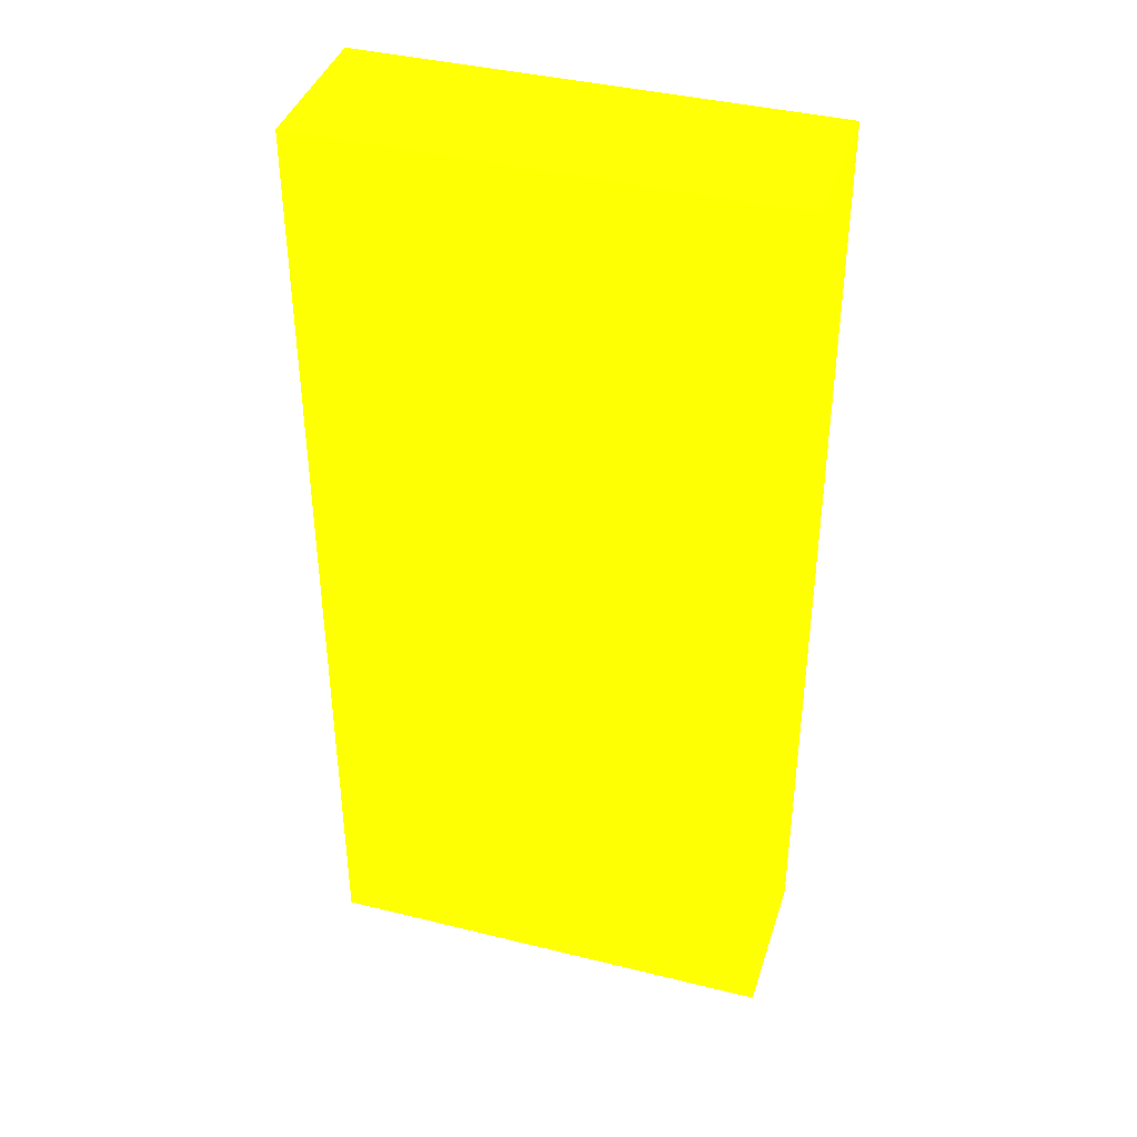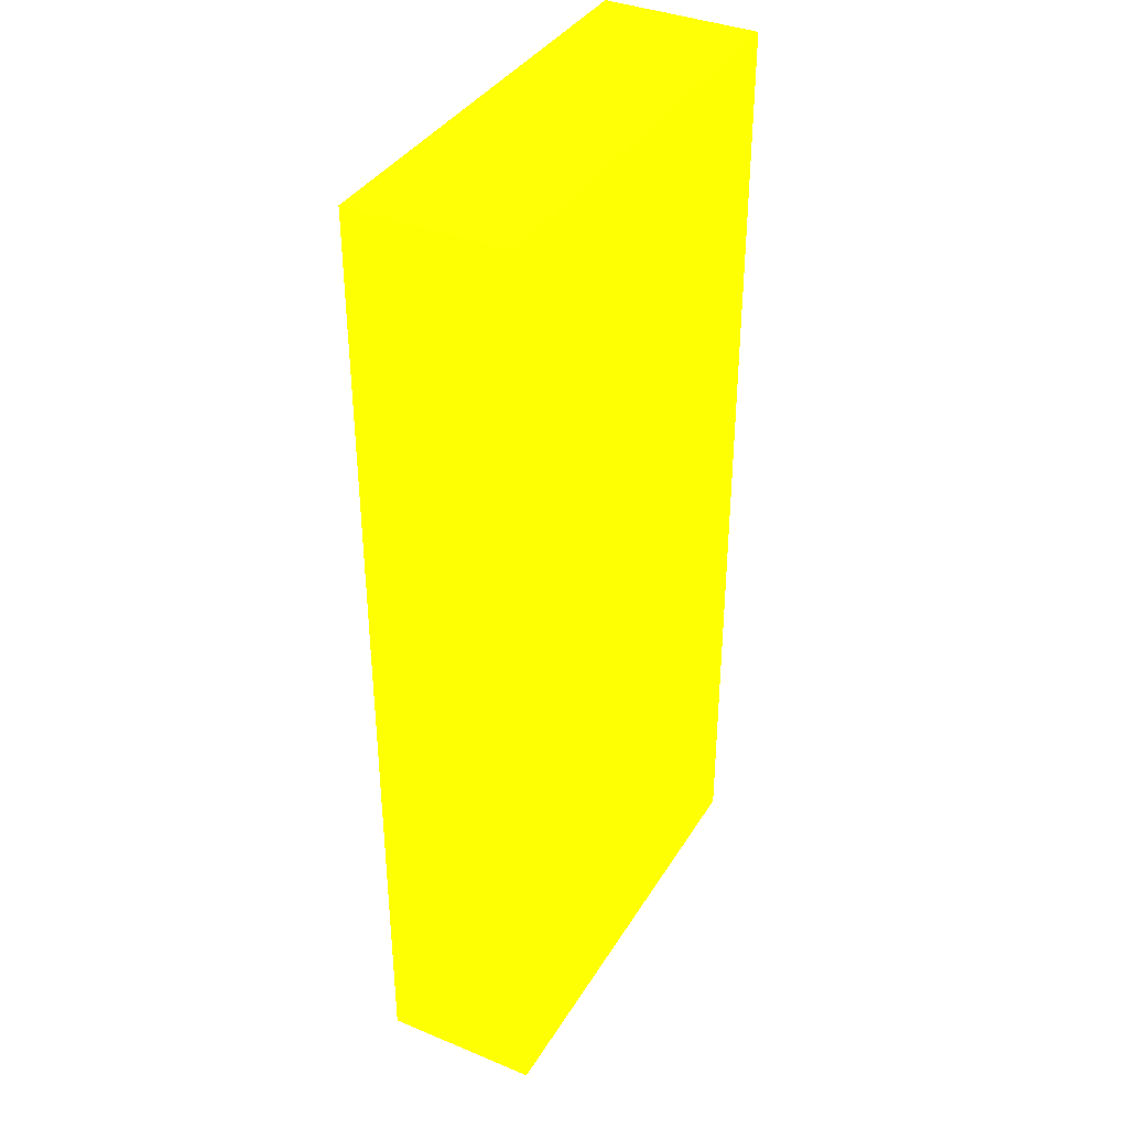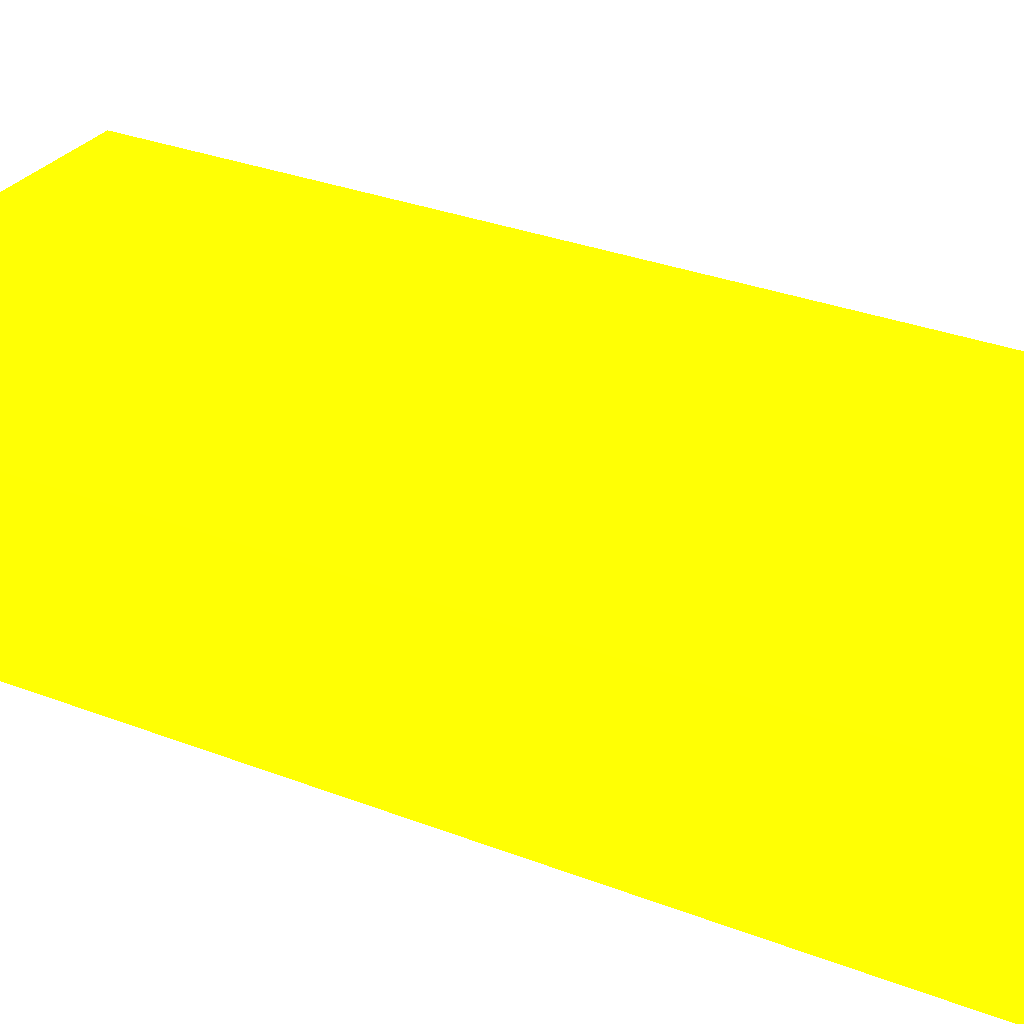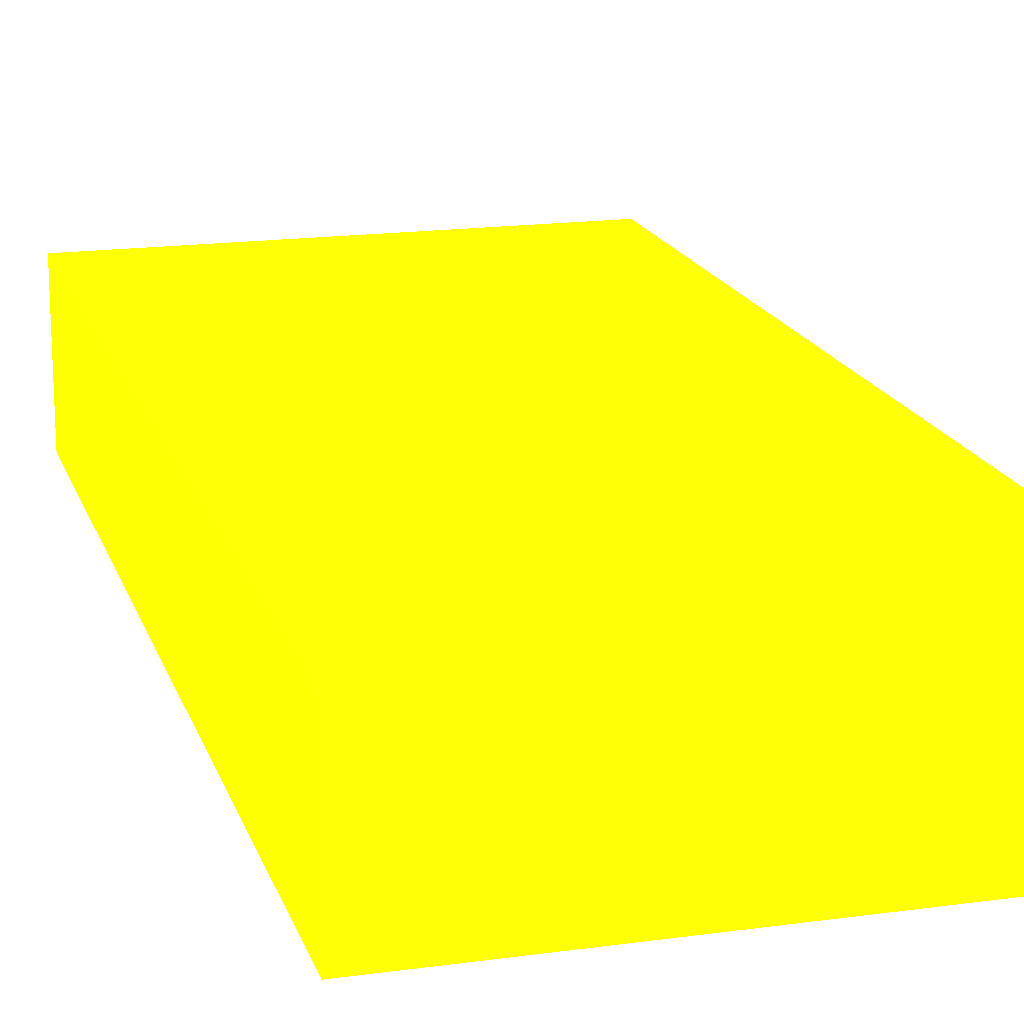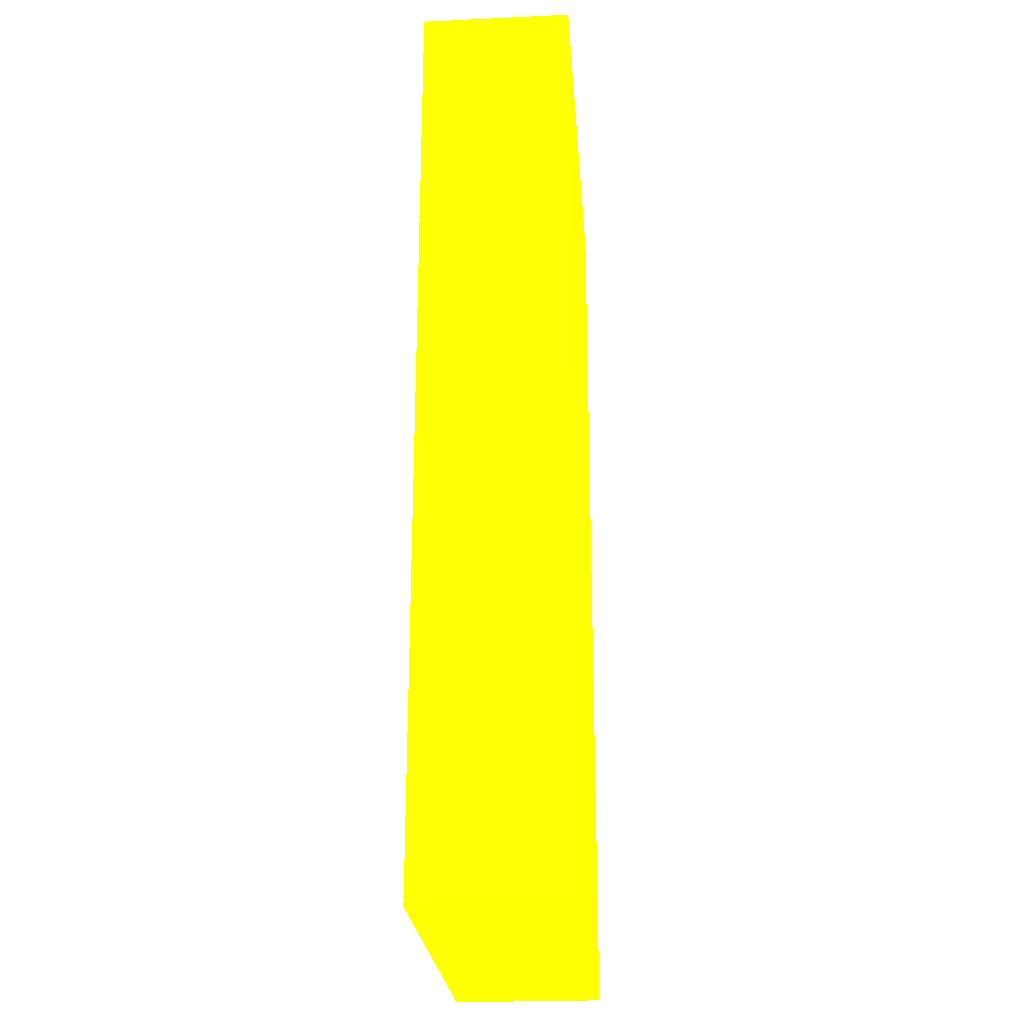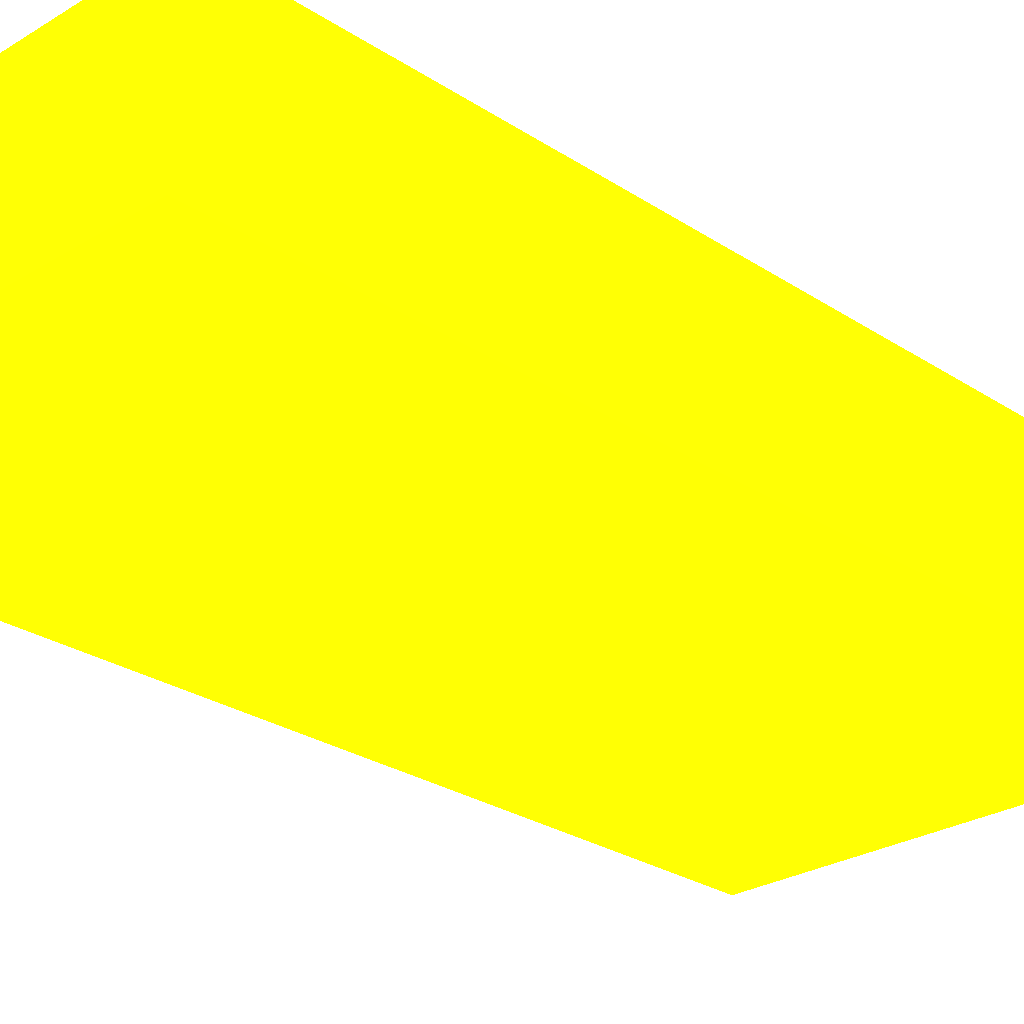
<metadata>
{"format":"obj","ext":"obj","renderer":"f3d","projection":"perspective","resolution":1024,"background":"white","views":[{"elev":40.0,"azim":-163.0,"up":"+Y"},{"elev":37.4,"azim":117.9,"up":"+Y"},{"elev":29.7,"azim":-60.1,"up":"+Z"},{"elev":17.4,"azim":164.6,"up":"+Z"},{"elev":-24.5,"azim":94.3,"up":"+Y"},{"elev":-26.5,"azim":-135.9,"up":"+Z"}]}
</metadata>
<code>
v 1.815 0.0005961 -1.779 0.9882 0.8 0.01176
v 1.815 0.09521 -1.926 0.9882 0.8 0.01176
v 1.815 -0.0008293 -1.926 0.9882 0.8 0.01176
v 1.815 -0.0008293 -1.779 0.9882 0.8 0.01176
v 1.815 0.9091 -1.779 0.9882 0.8 0.01176
v 1.815 0.9091 -1.926 0.9882 0.8 0.01176
v 1.965 -0.0009184 -1.926 0.9882 0.8 0.01176
v 1.965 -0.0009184 -1.779 0.9882 0.8 0.01176
v 2.25 0.9091 -1.779 0.9882 0.8 0.01176
v 2.25 0.9091 -1.926 0.9882 0.8 0.01176
v 2.25 -0.0009184 -1.926 0.9882 0.8 0.01176
v 2.25 -0.0009184 -1.779 0.9882 0.8 0.01176
f 1 2 3
f 1 3 4
f 1 4 8
f 1 8 12
f 1 12 9
f 1 9 5
f 1 5 6
f 1 6 2
f 2 6 10
f 2 10 11
f 2 11 7
f 2 7 3
f 3 7 8
f 3 8 4
f 5 9 10
f 5 10 6
f 7 11 12
f 7 12 8
f 9 12 11
f 9 11 10

</code>
